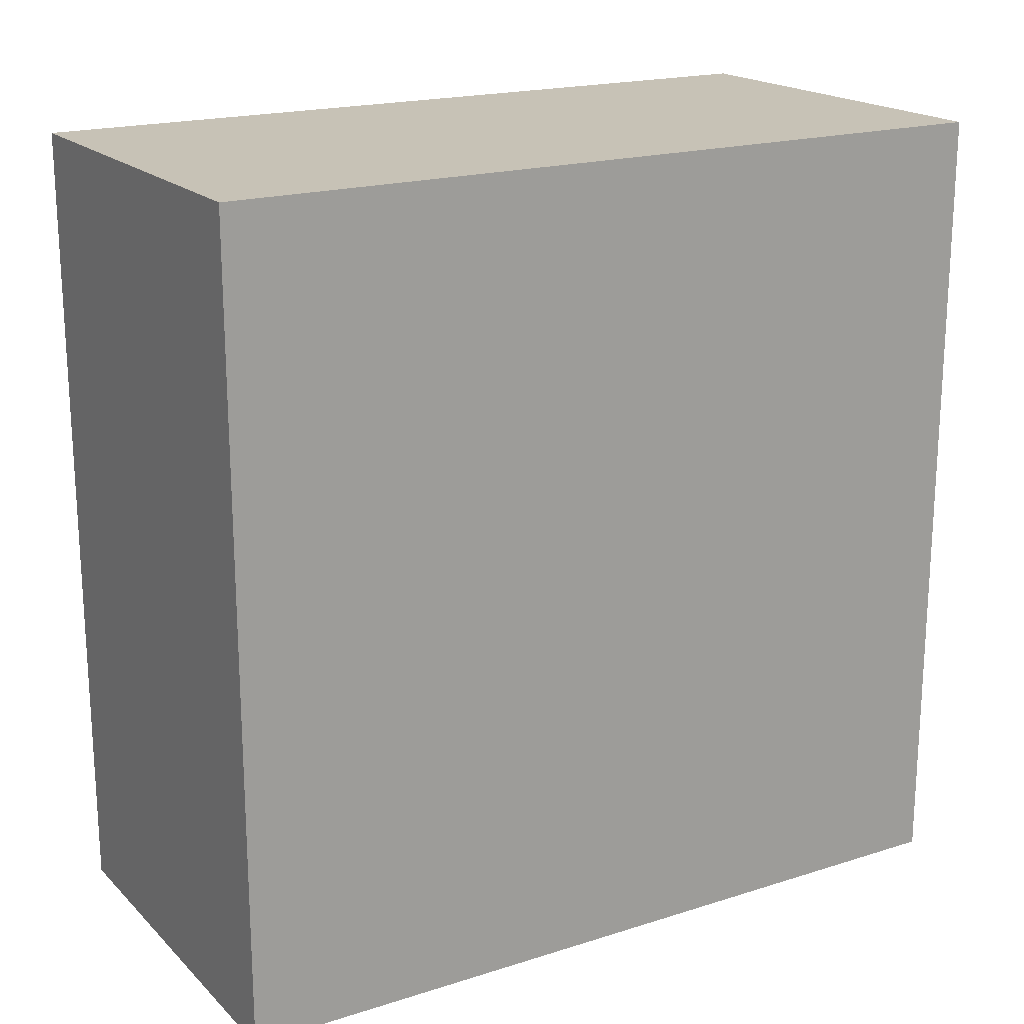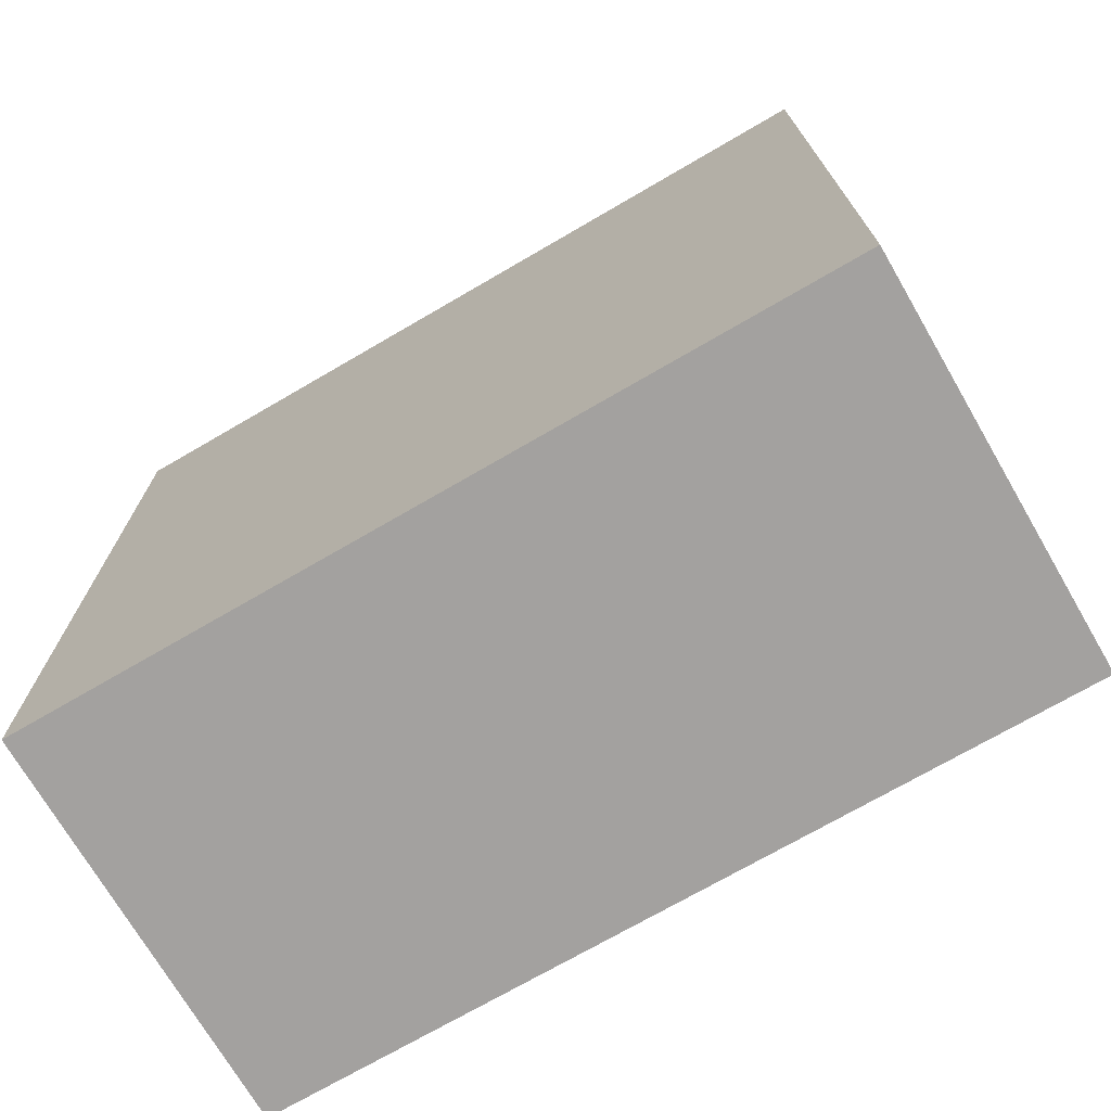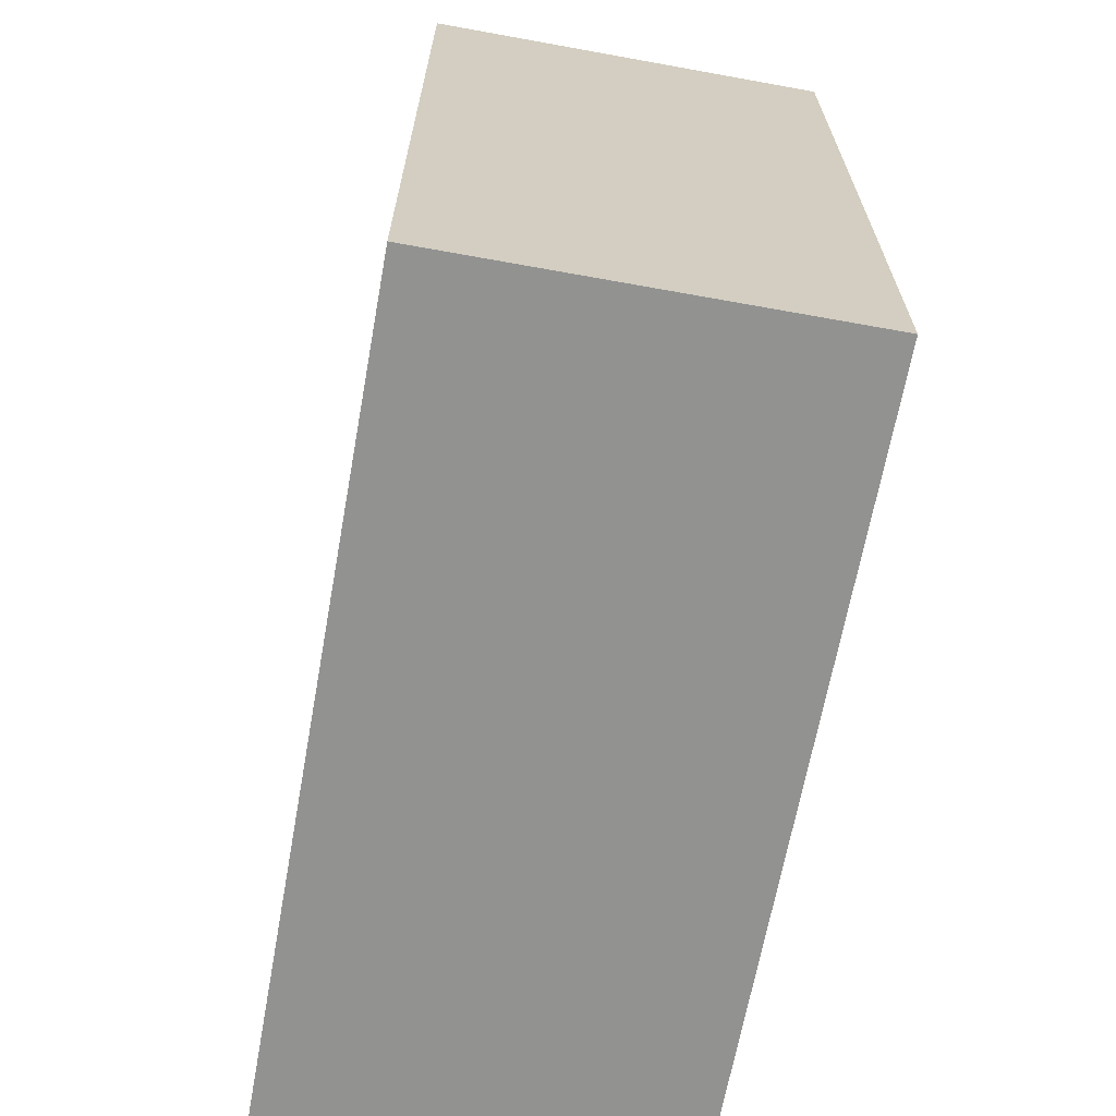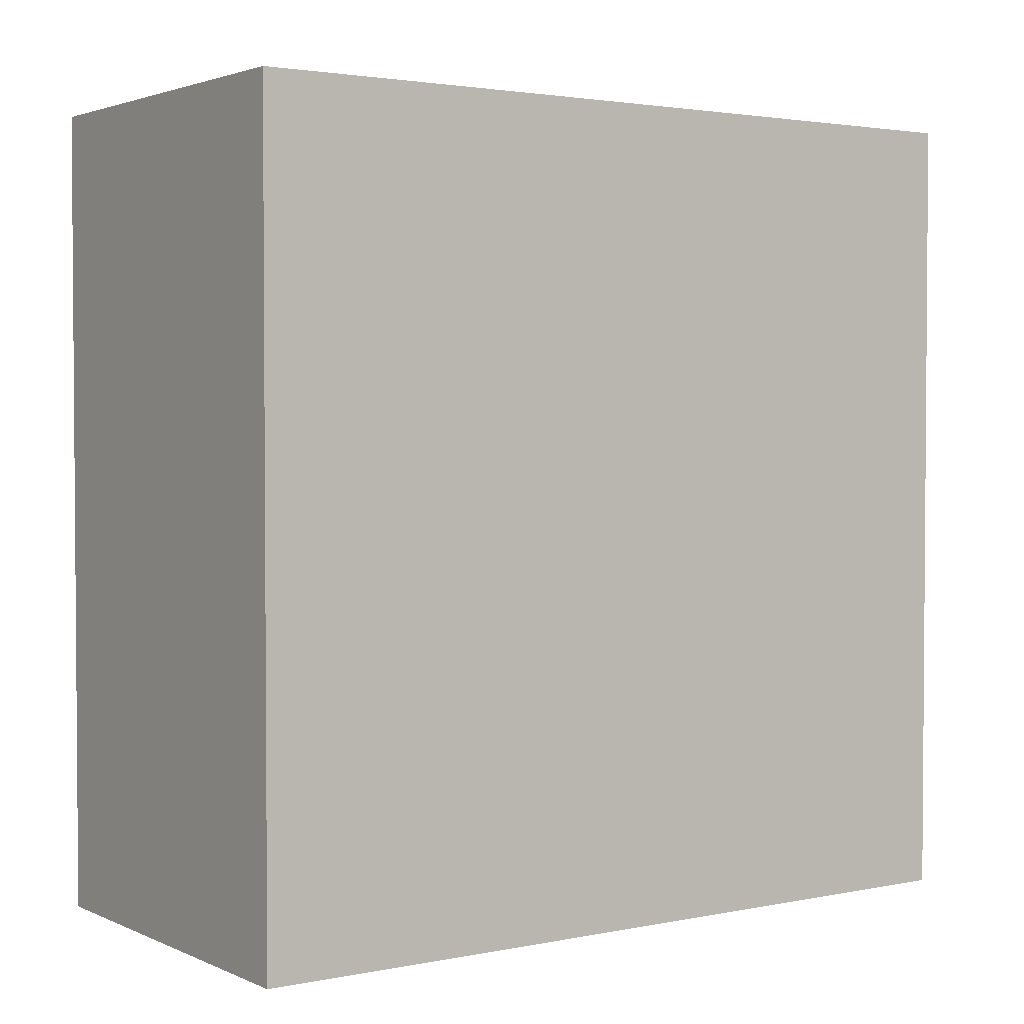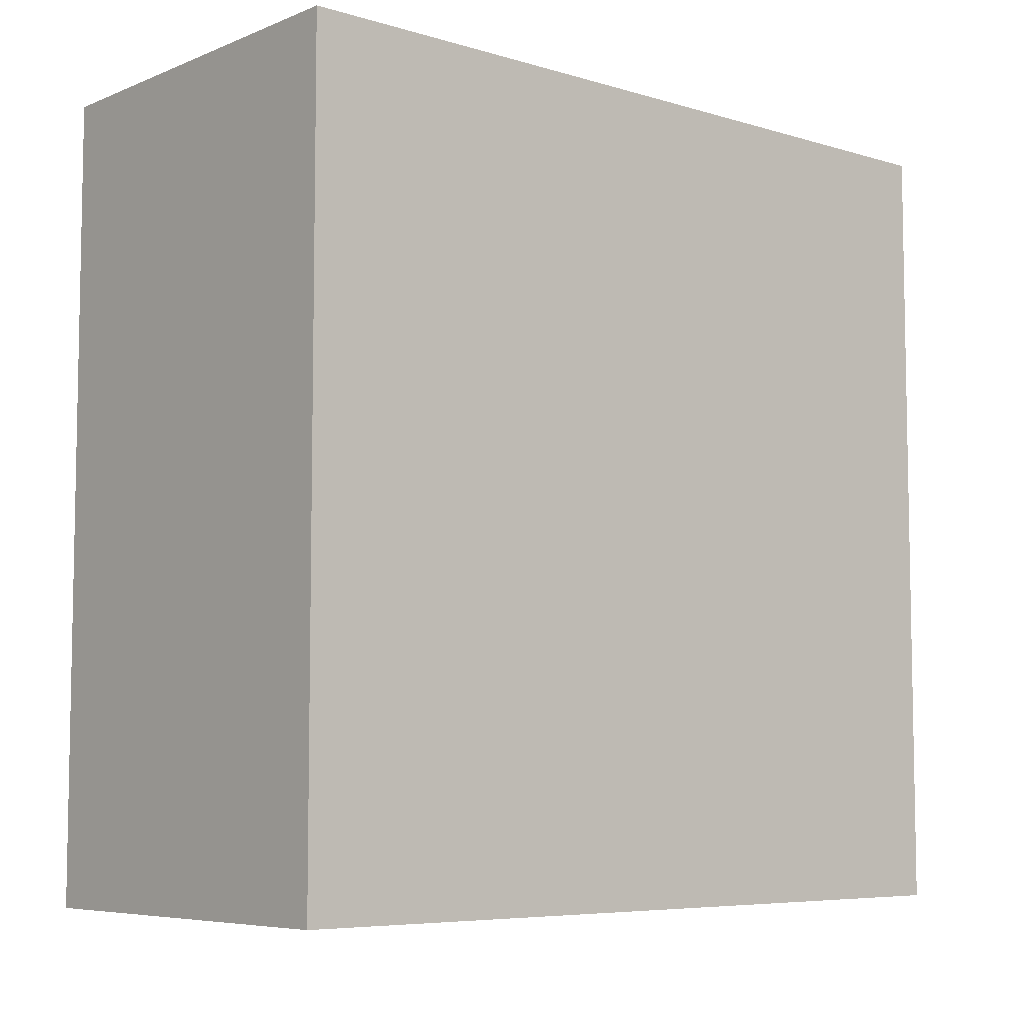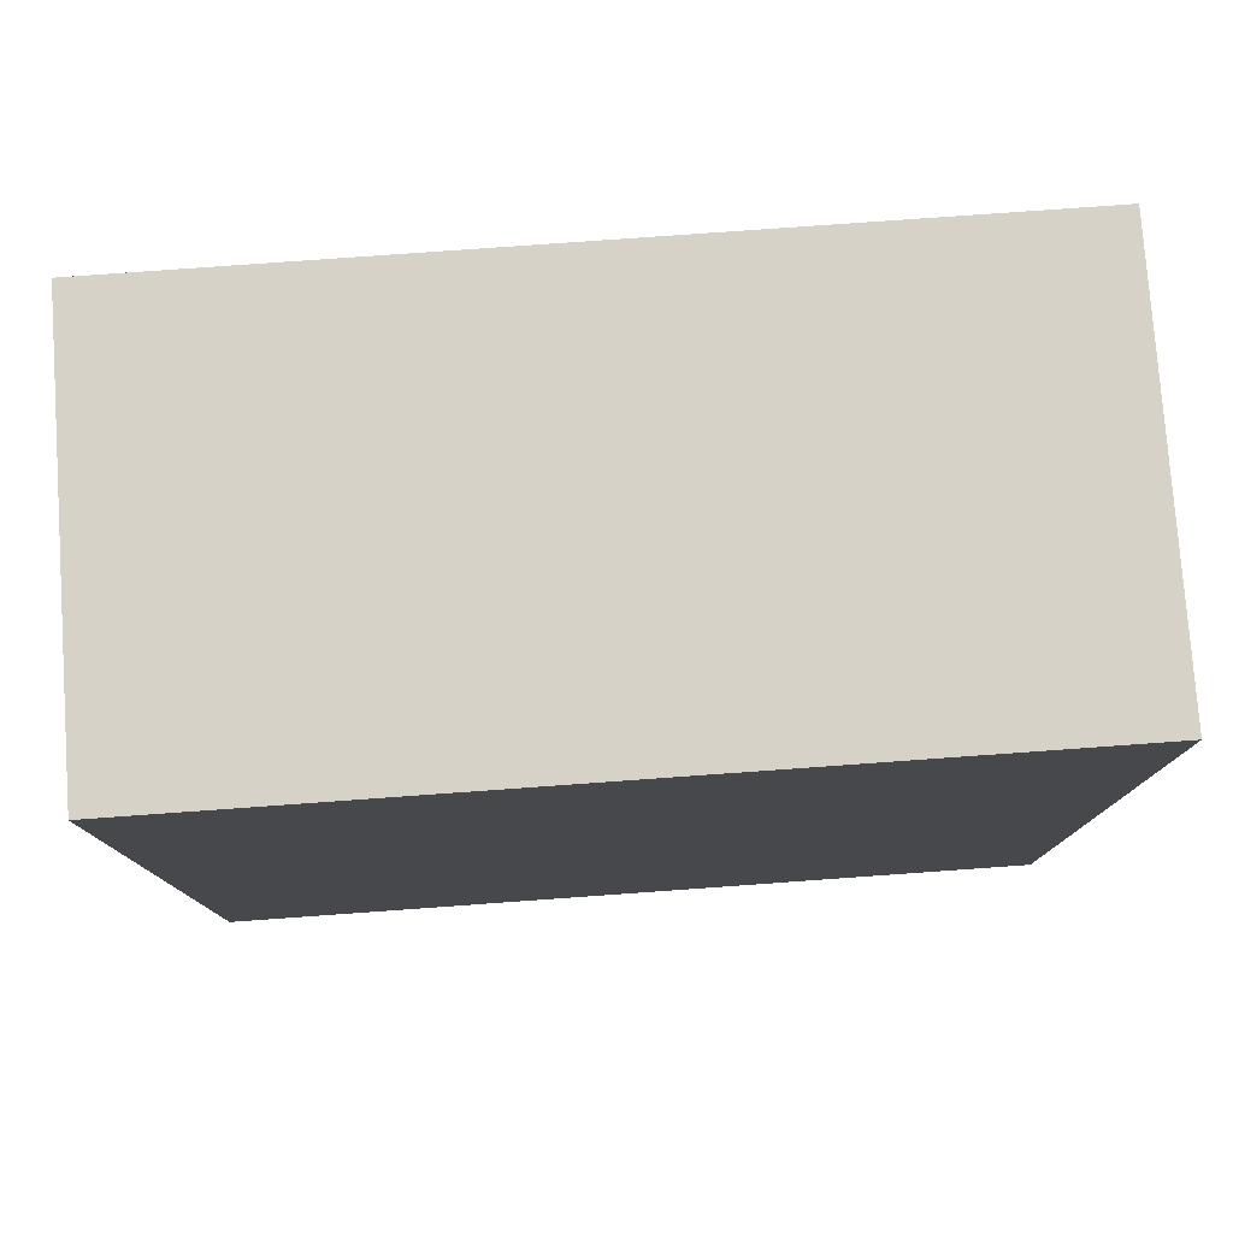
<metadata>
{"format":"obj","ext":"obj","renderer":"f3d","projection":"perspective","resolution":1024,"background":"white","views":[{"elev":19.1,"azim":59.2,"up":"+Z"},{"elev":-72.3,"azim":120.2,"up":"+Z"},{"elev":-66.3,"azim":-10.3,"up":"+Y"},{"elev":2.5,"azim":55.1,"up":"+Y"},{"elev":-6.6,"azim":-130.9,"up":"+Y"},{"elev":78.4,"azim":85.9,"up":"+Z"}]}
</metadata>
<code>
o Cube
v 0 2 2
v 1 0 0
v 1 0 2
v 0 2 0
v 0 0 0
v 0 0 2
v 1 2 0
v 1 2 2
f 2 6 5
f 7 4 1
f 5 7 2
f 7 1 8
f 3 1 6
f 2 3 6
f 2 8 3
f 6 4 5
f 5 4 7
f 3 8 1
f 2 7 8
f 6 1 4

</code>
